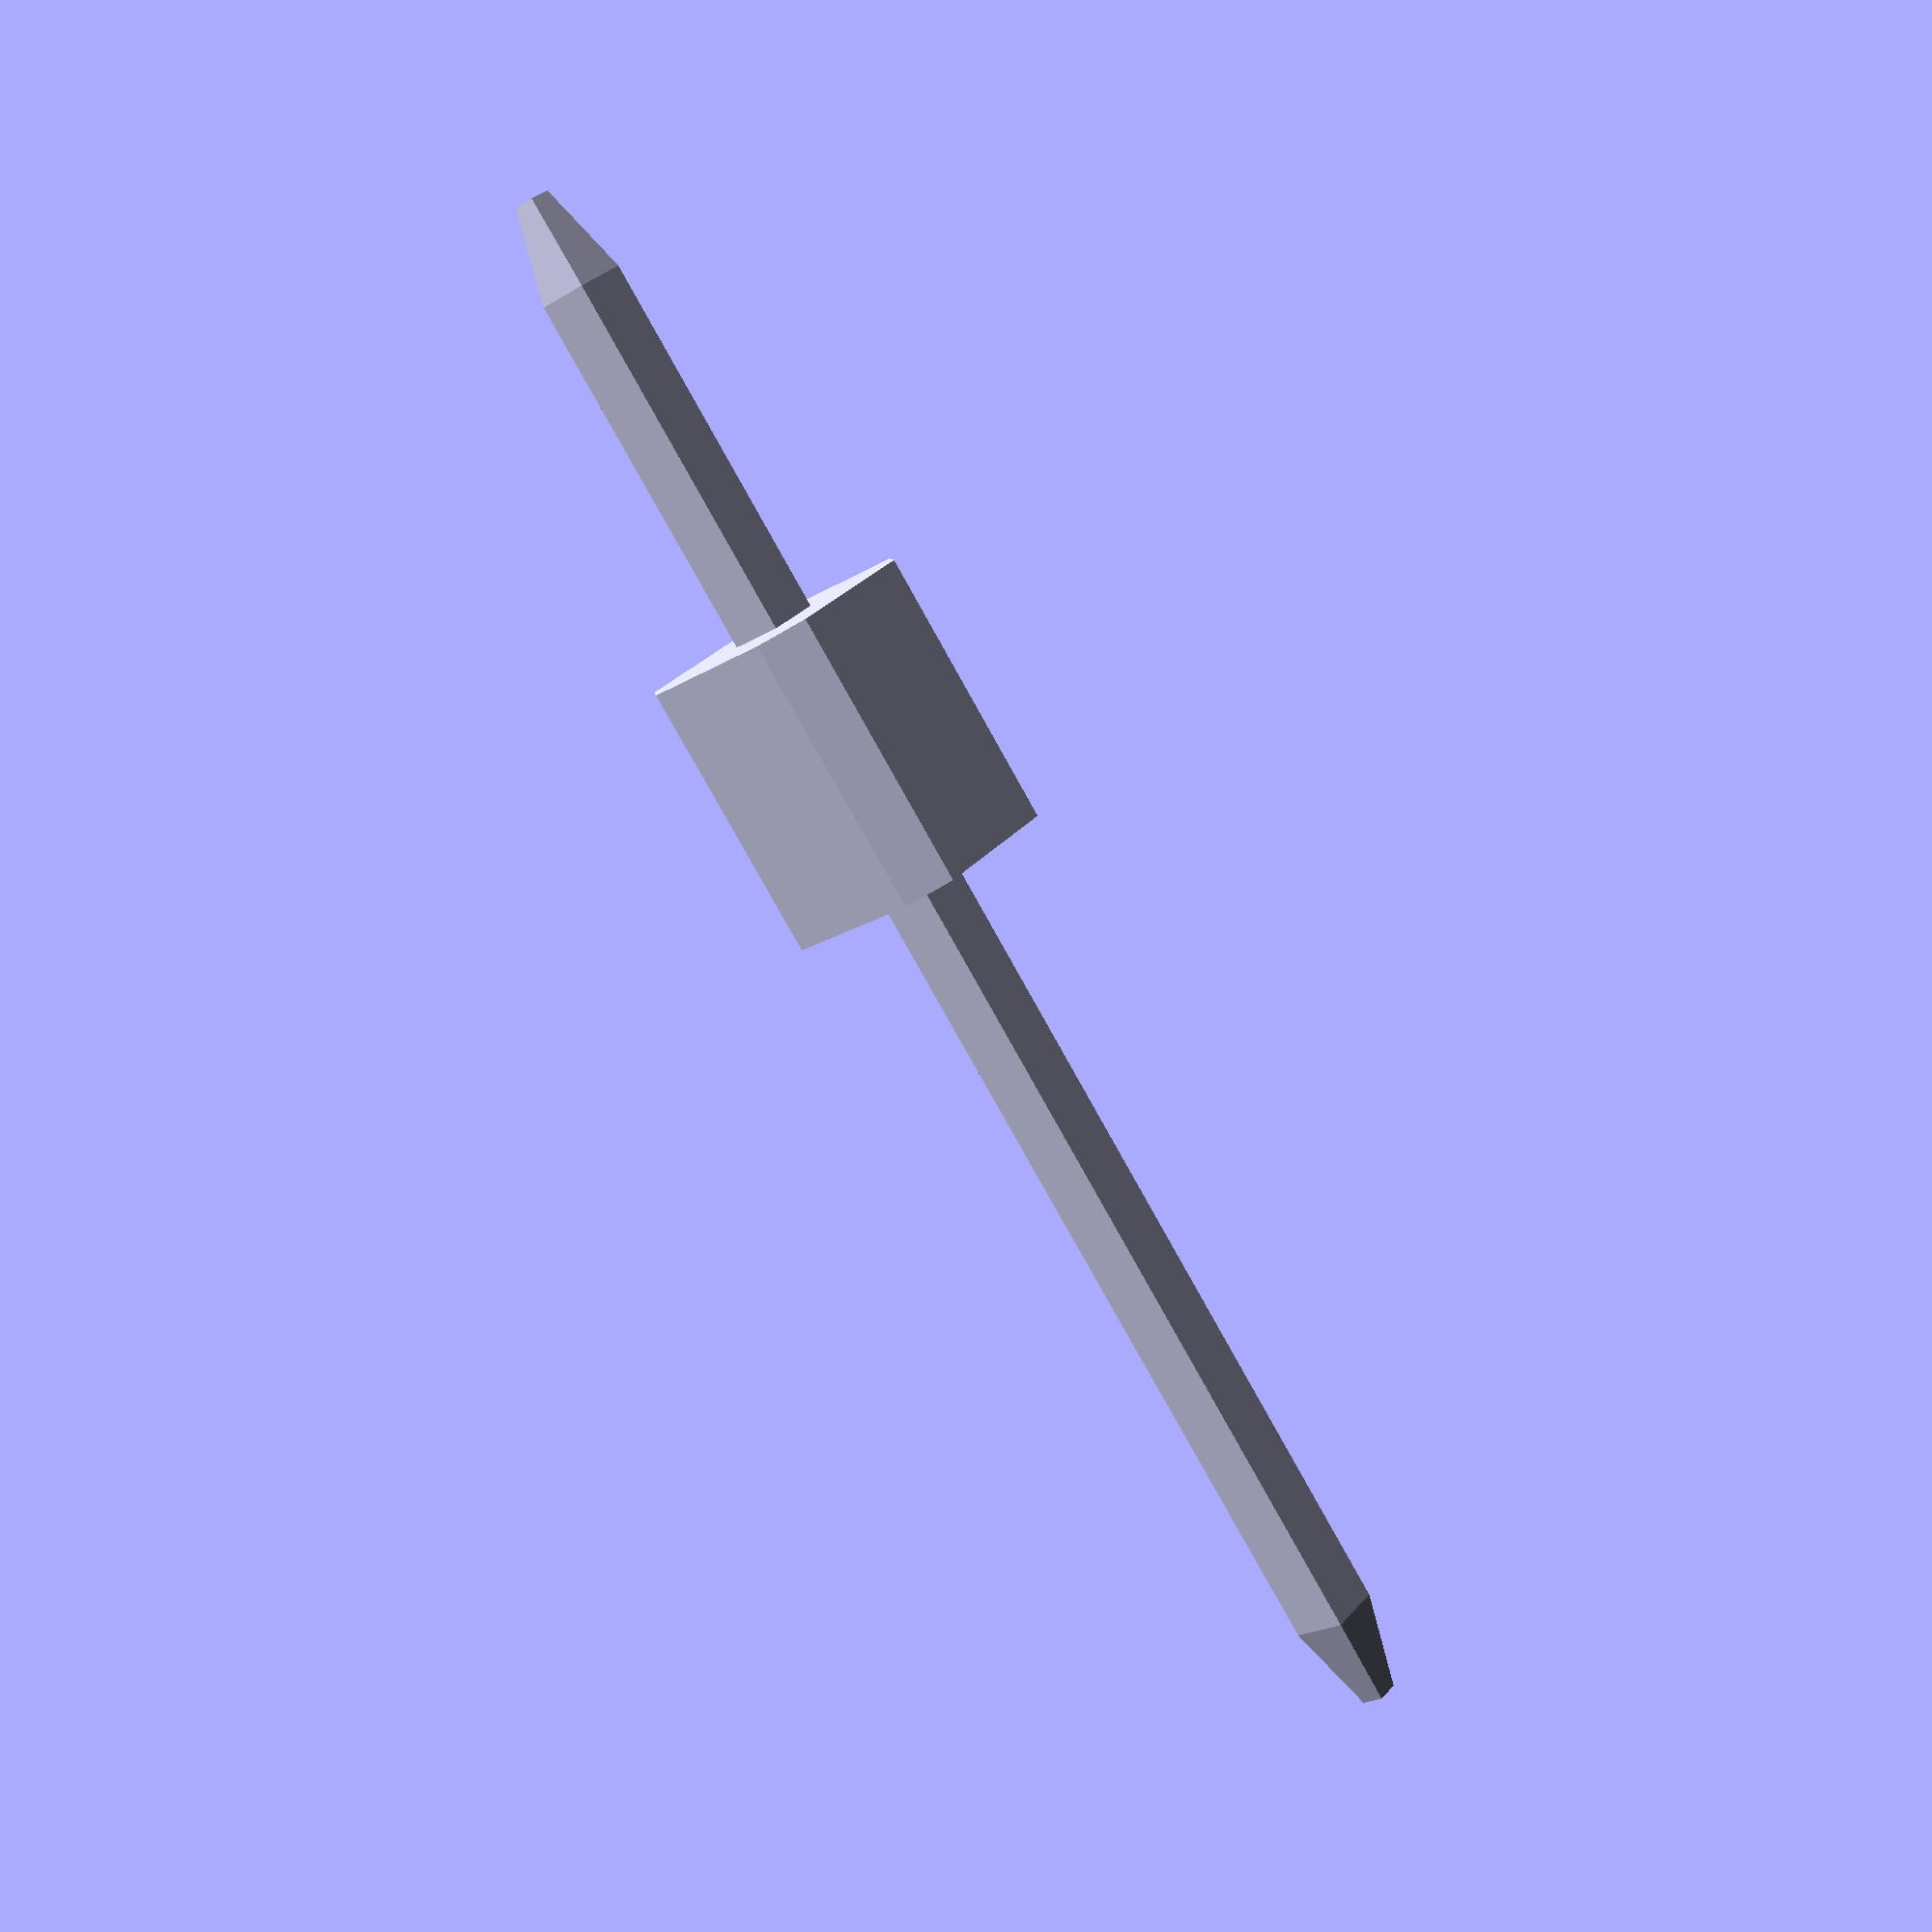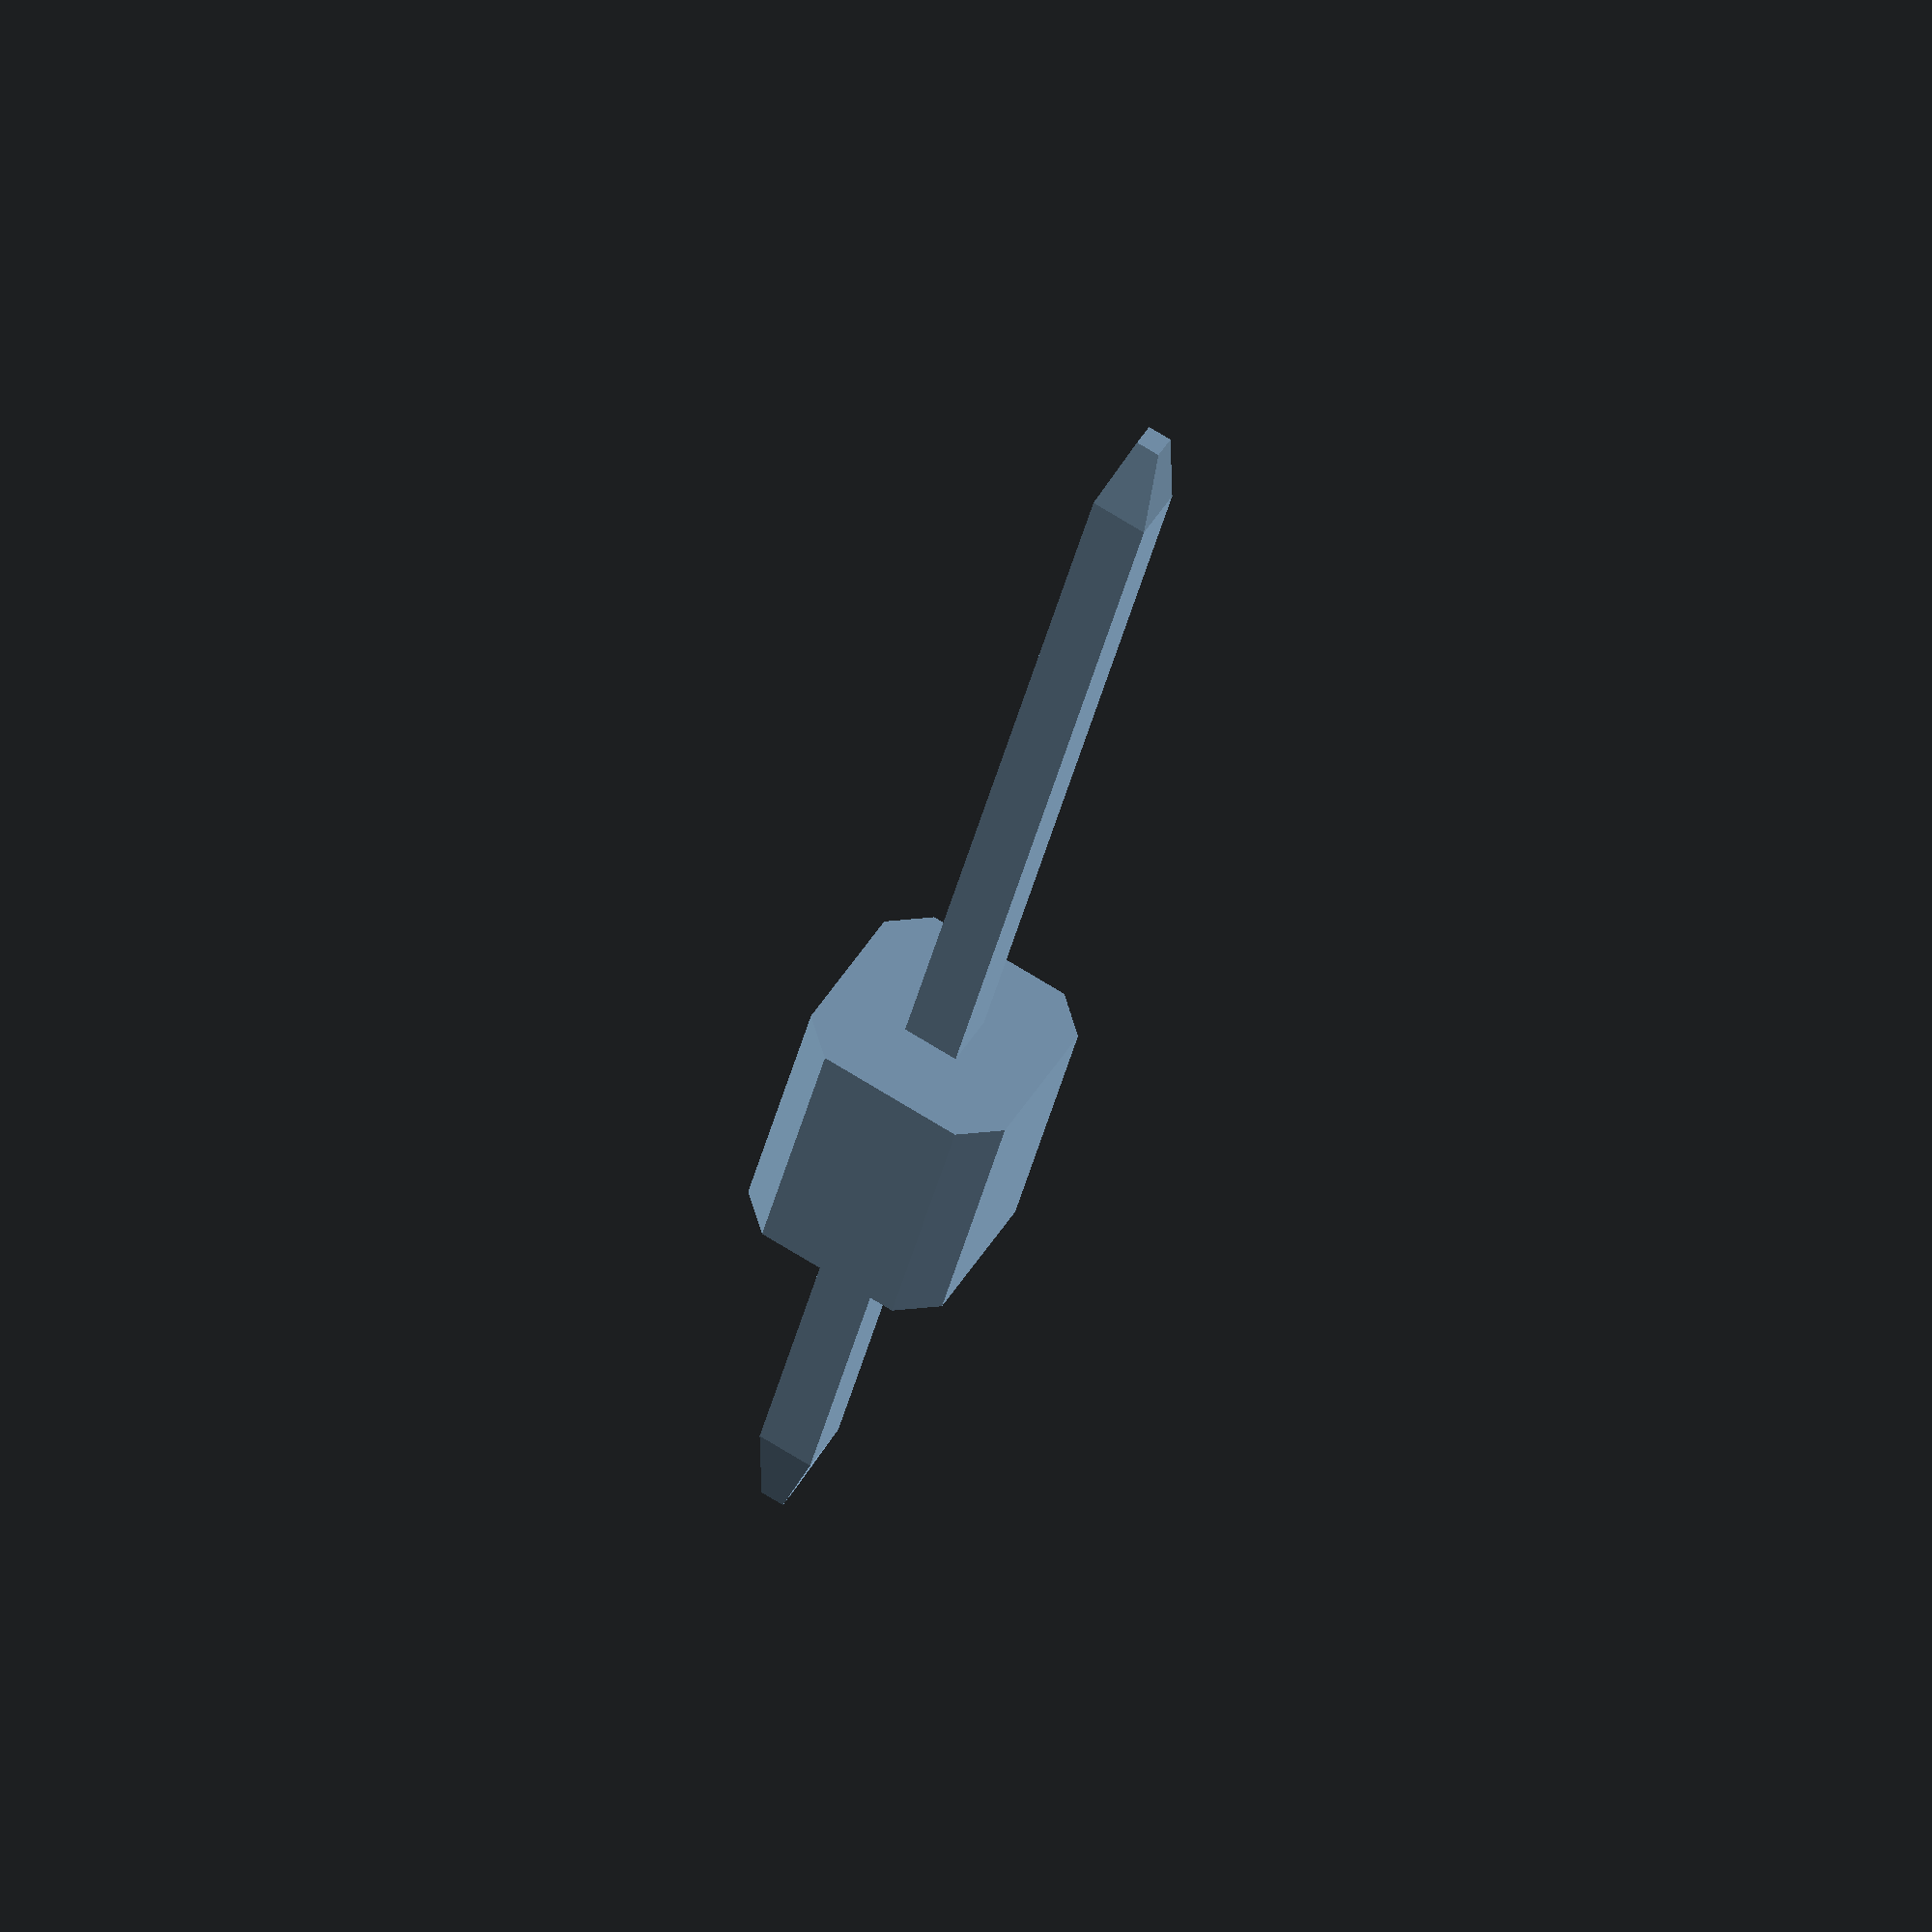
<openscad>
/**
 * Módulo que genera un pin de un conector.
 *
 * @param {Float} length Longitud del pin (eje Z).
 *
 * @author  Joaquín Fernández
 * @url     https://gitlab.com/joaquinfq/openscad/blob/master/Modules/Models/PCB/pin.scad
 * @license CC-BY-NC-4.0
 */
module pcbPin(length = 0)
{
    _l = length
        ? length
        : 6.75 + 2.50 + 2.90;
    intersection()
    {
        cylinder(d = 2.54, h = 2.29, center = true, $fn = 4);
        rotate([ 0, 0, 45 ])
        {
            cylinder(d = 3.0, h = 2.29, center = true, $fn = 4);
        }
    }
    translate([ 0, 0, _l / 2 - 2.50 / 2 - 2.90 ])
    {
        cylinder(d = 0.66, h = _l, center = true, $fn = 4);
        for (z = [ -1, 1 ])
        {
            translate([ 0, 0, z * (_l / 2 + 0.38) ])
            {
                rotate([ 90 * (z - 1), 0, 0 ])
                {
                    cylinder(d1 = 0.66, d2 = 0.28, h = 0.76, center = true, $fn = 4);
                }
            }
        }
    }
}
pcbPin();
</openscad>
<views>
elev=260.5 azim=96.2 roll=330.8 proj=p view=wireframe
elev=218.3 azim=344.4 roll=192.5 proj=o view=wireframe
</views>
